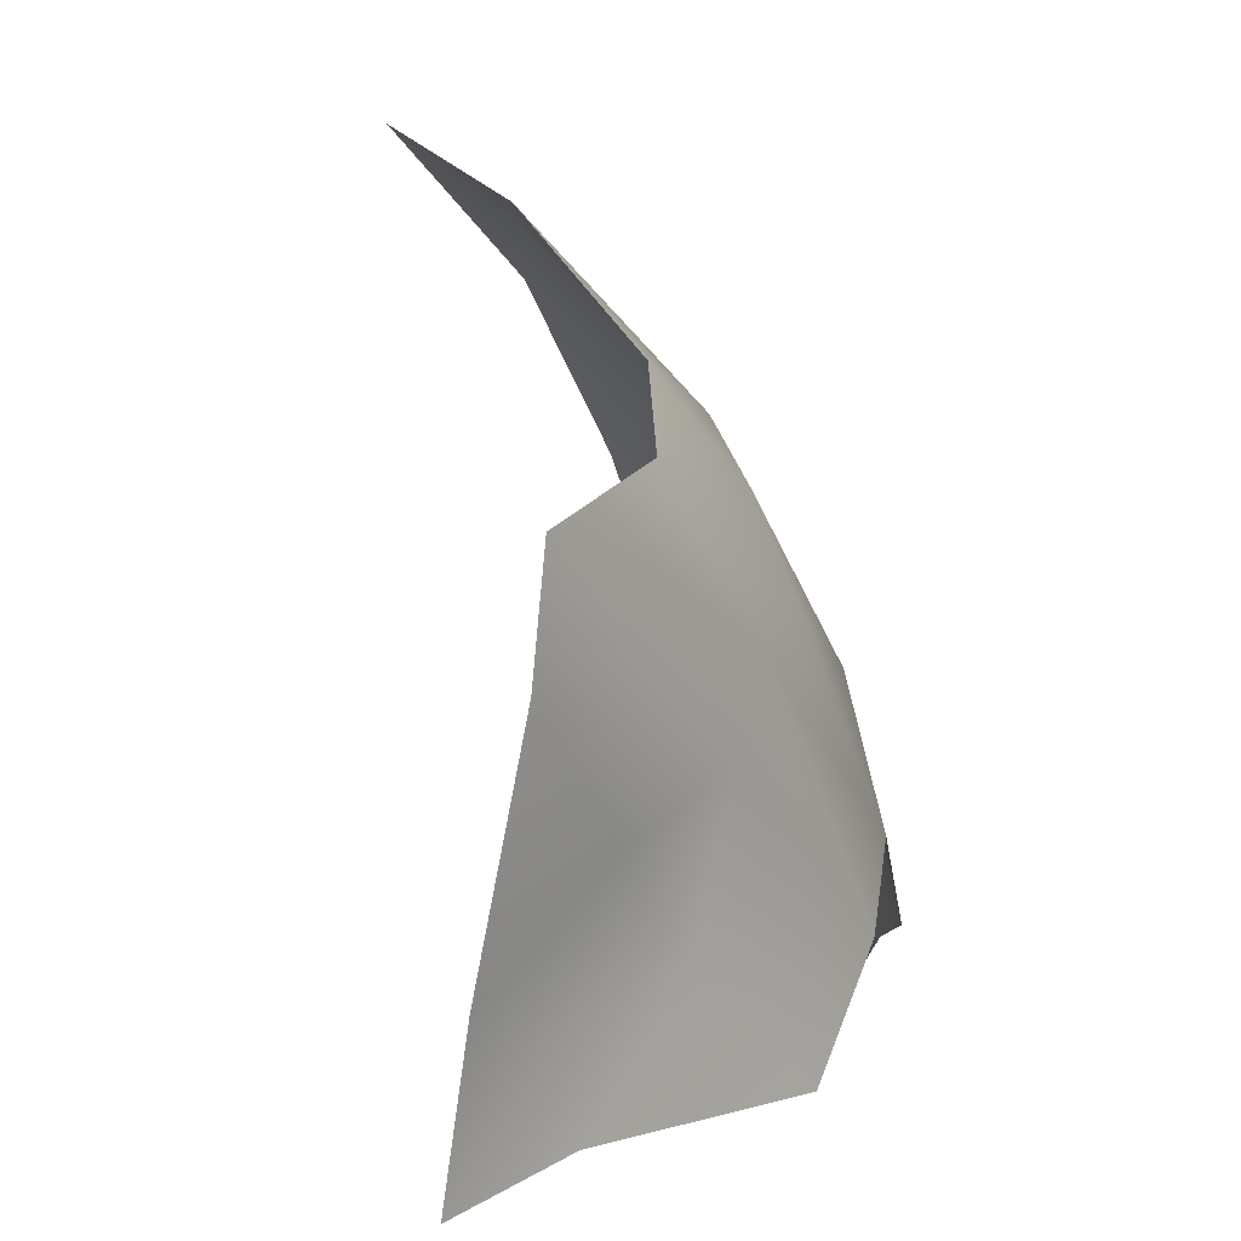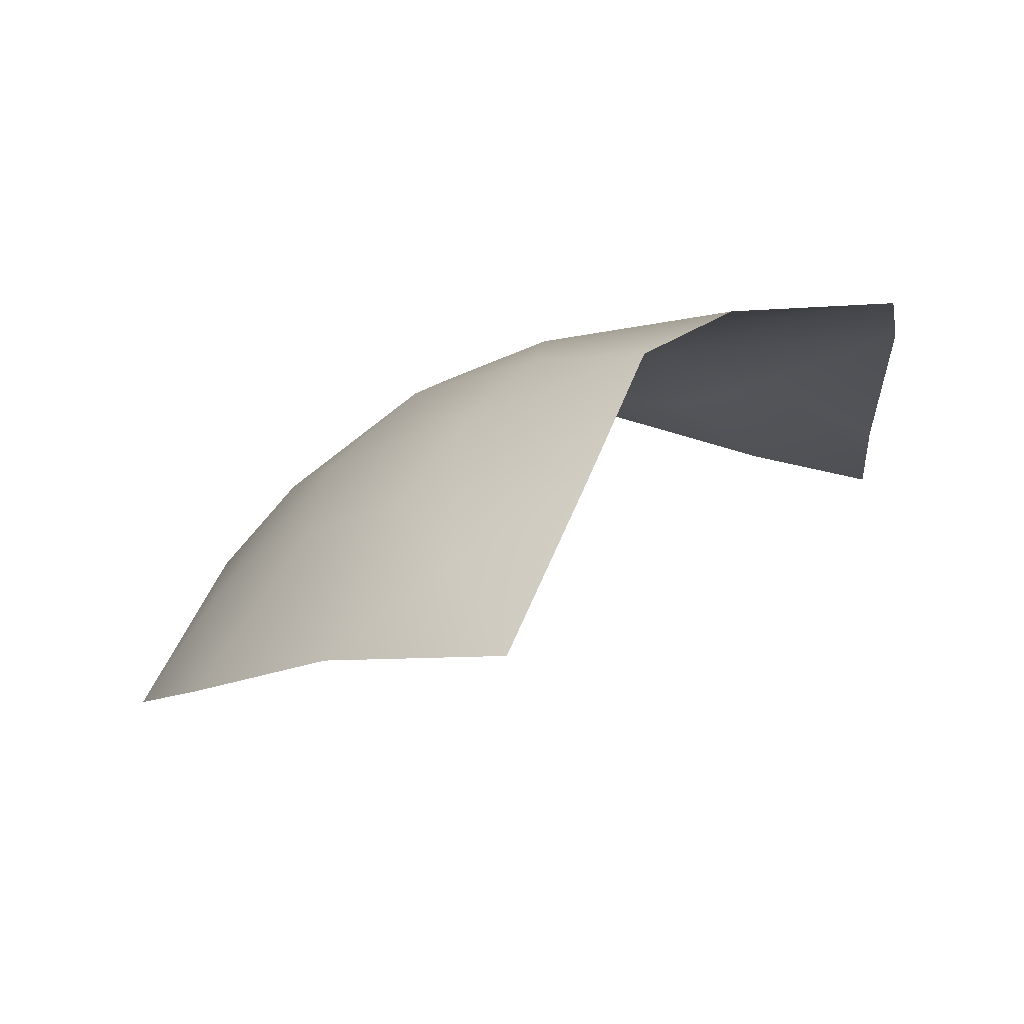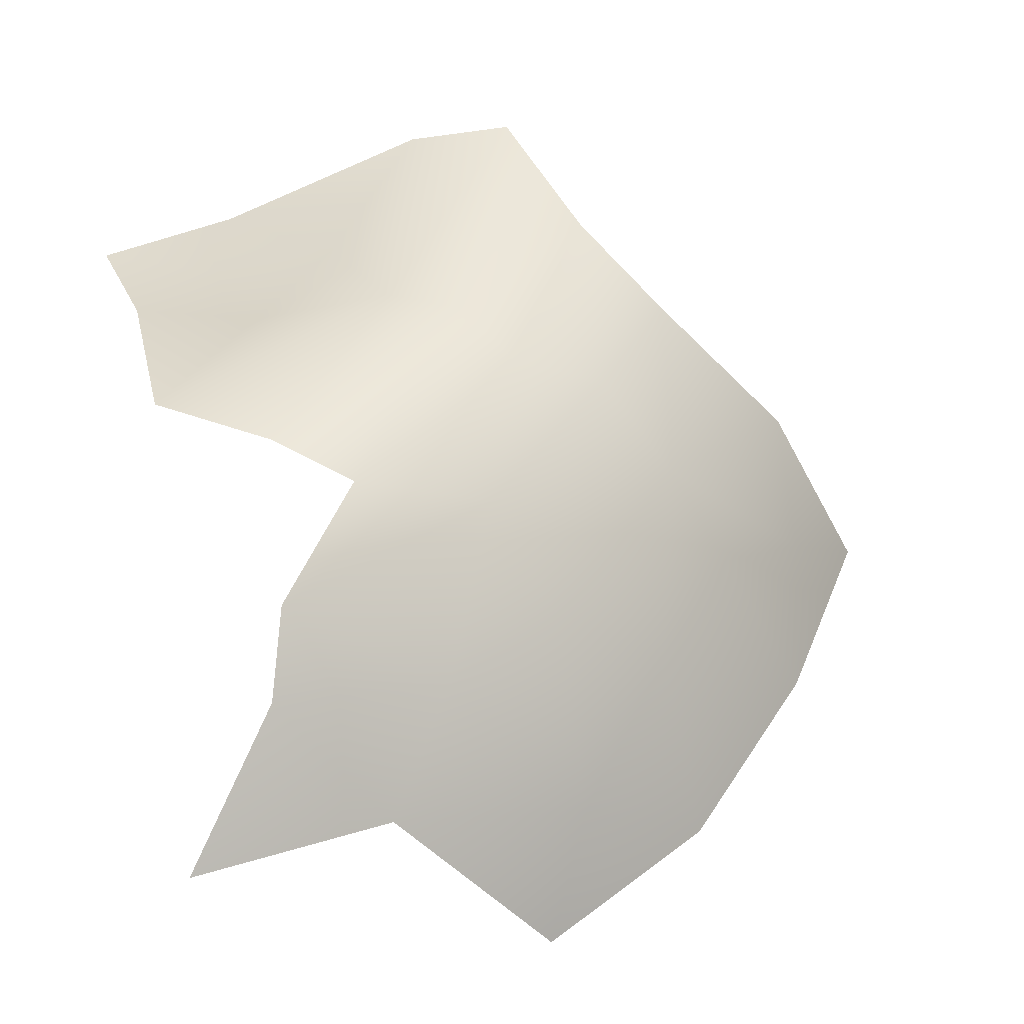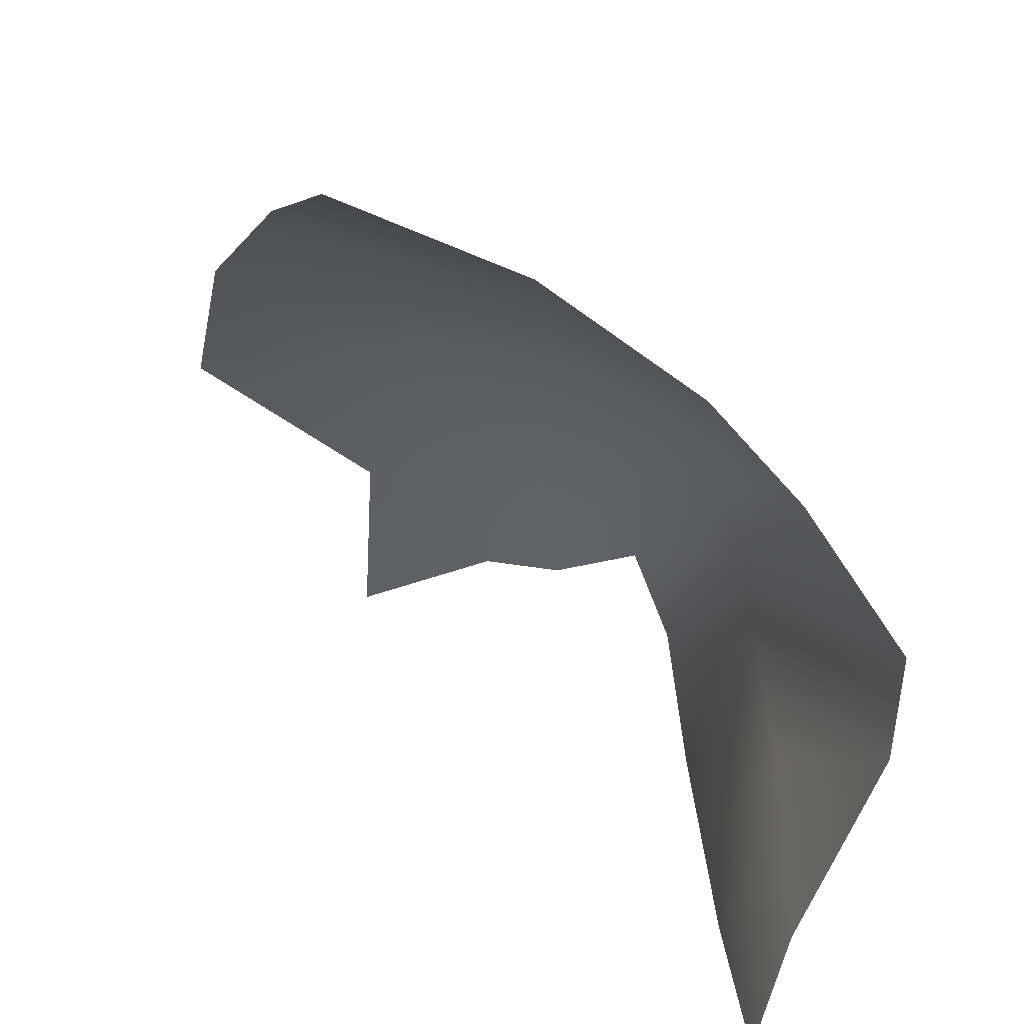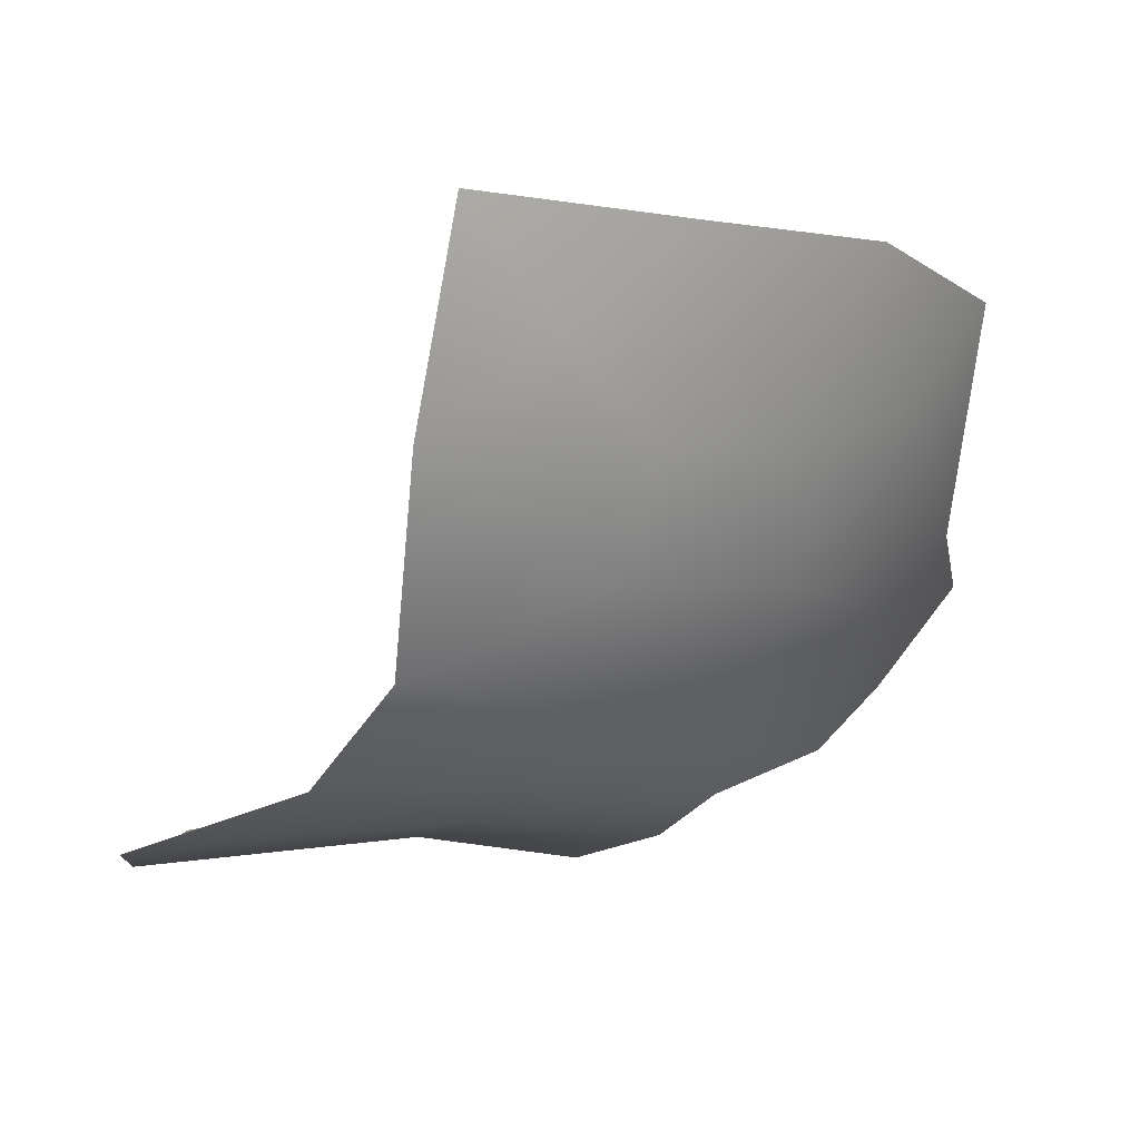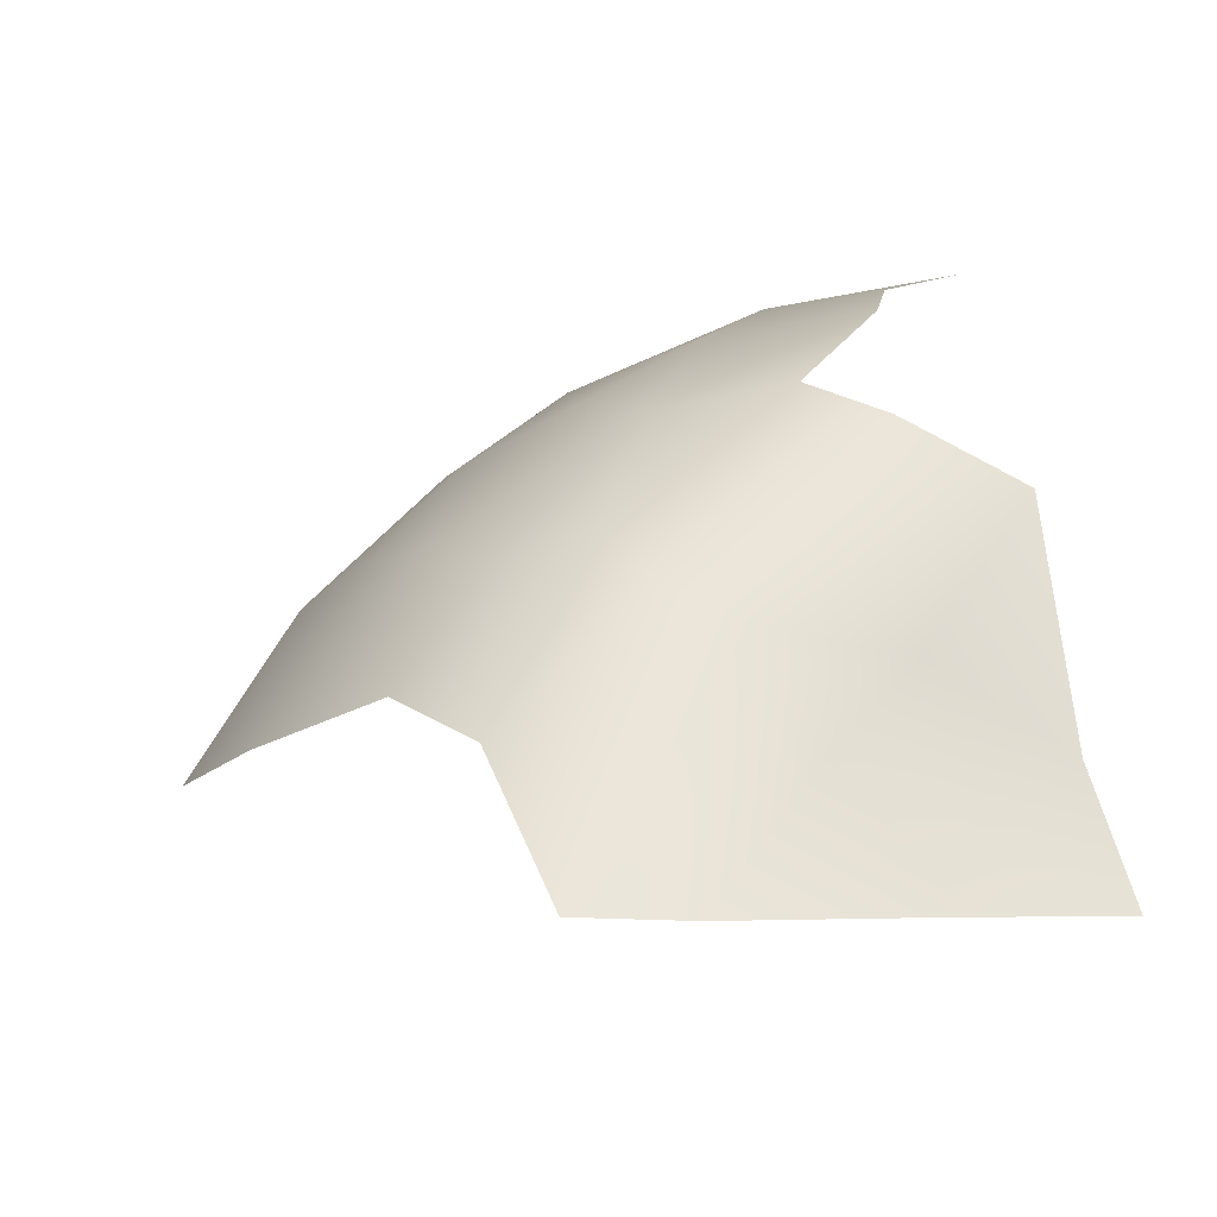
<metadata>
{"format":"obj","ext":"obj","renderer":"f3d","projection":"perspective","resolution":1024,"background":"white","views":[{"elev":0.1,"azim":122.3,"up":"+Z"},{"elev":-9.0,"azim":8.2,"up":"+Y"},{"elev":46.7,"azim":-99.0,"up":"+Y"},{"elev":34.7,"azim":68.2,"up":"+Z"},{"elev":74.4,"azim":171.2,"up":"+Z"},{"elev":56.7,"azim":87.0,"up":"+Y"}]}
</metadata>
<code>
o AppleCol15
v -7.496 43.47 28.72
v -22.44 36.96 31.49
v -12.65 44.04 16.51
v -31.58 36.19 23.3
v 1.565 44.4 25.62
v 1.834 43.93 19.73
v -6.511 42.52 13.63
v -18.71 41.2 28
v -21.39 27.93 40.01
v -14.89 44.4 20.57
v -25.4 31.96 34.35
v -27.11 41.15 20.28
v -18.84 43.5 22.96
v -31.56 31.24 29.52
v -43.53 22.48 21.05
v -38.79 27.87 23.74
v -35.52 36.19 16.69
v -11.63 42.38 8.832
v -40.81 31.93 12.91
v 0.4028 40.24 7.934
v -4.487 40.25 6.443
v -37.41 22.33 30.81
v -28.26 23.21 38.79
v -42.67 31.96 2.037
v -12.08 40.22 32.92
v -14.45 31.96 40.21
v -17.87 22.77 44.83
v -26.7 43.47 12.95
v -32.81 41.15 8.365
v -1.7e-05 38.64 1.7e-05
v -7.218 40.12 1.797
v -19.55 43.9 2.732
v -23.81 44.4 8.831
v -36.69 38.04 7.297
f 6 20 7
f 21 20 30
f 6 7 3
f 5 3 10
f 10 13 1
f 25 2 26
f 26 9 27
f 9 11 23
f 11 2 14
f 8 13 12
f 31 21 30
f 18 21 31
f 10 3 33
f 12 4 2
f 2 4 14
f 14 4 16
f 16 17 19
f 16 15 22
f 3 18 32
f 12 17 4
f 12 28 29
f 18 31 32
f 29 34 17
f 34 24 19
f 8 1 13
f 20 21 7
f 6 3 5
f 1 5 10
f 25 8 2
f 26 2 9
f 9 2 11
f 27 9 23
f 14 23 11
f 21 18 7
f 2 8 12
f 3 7 18
f 28 10 33
f 12 13 28
f 22 14 16
f 4 17 16
f 15 16 19
f 3 32 33
f 17 12 29
f 17 34 19
f 8 25 1
f 14 22 23
f 28 13 10

</code>
